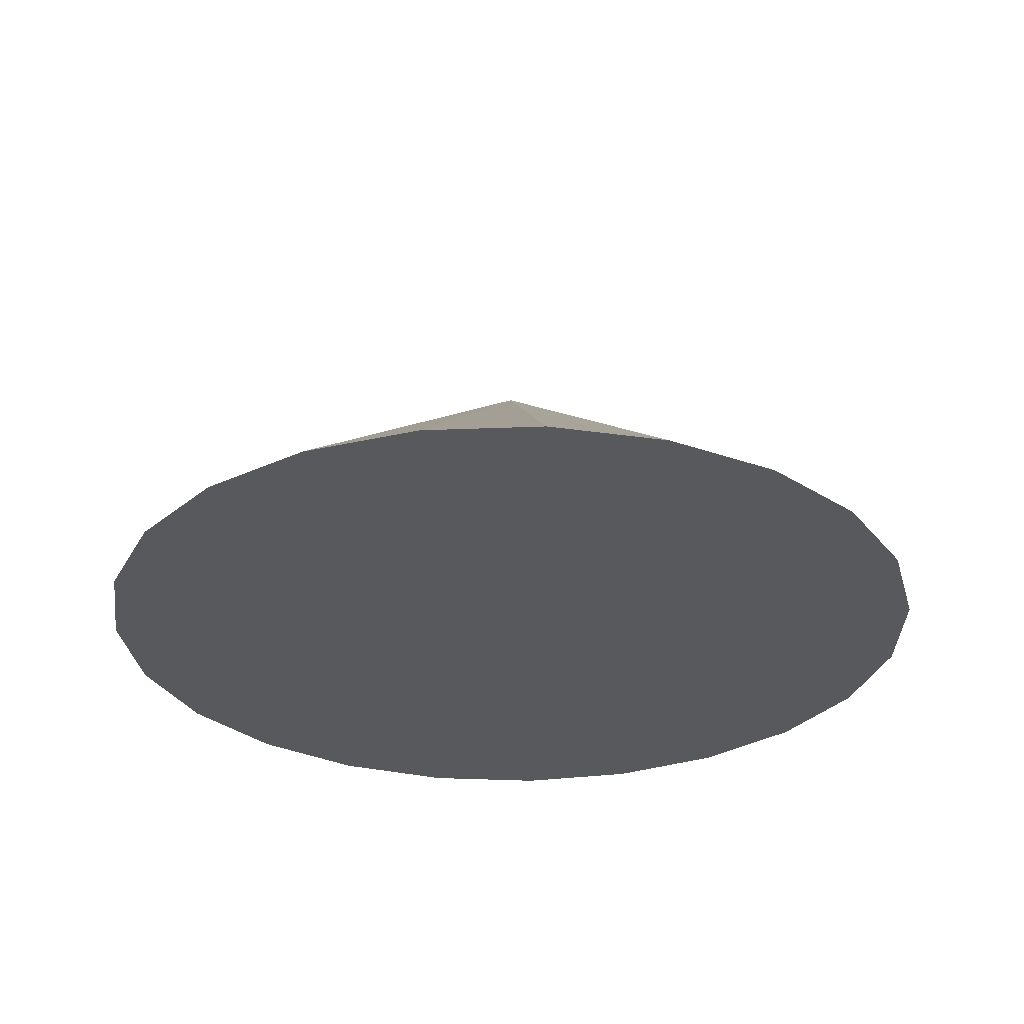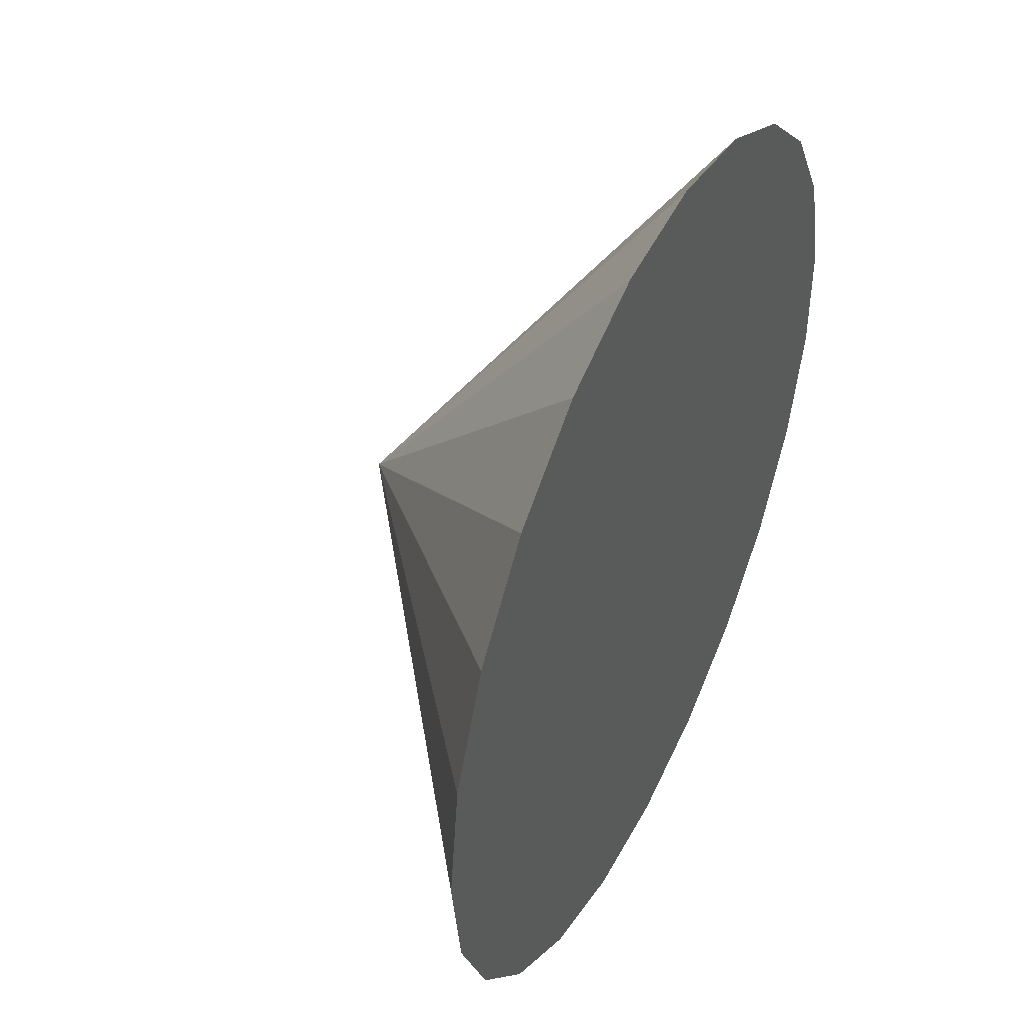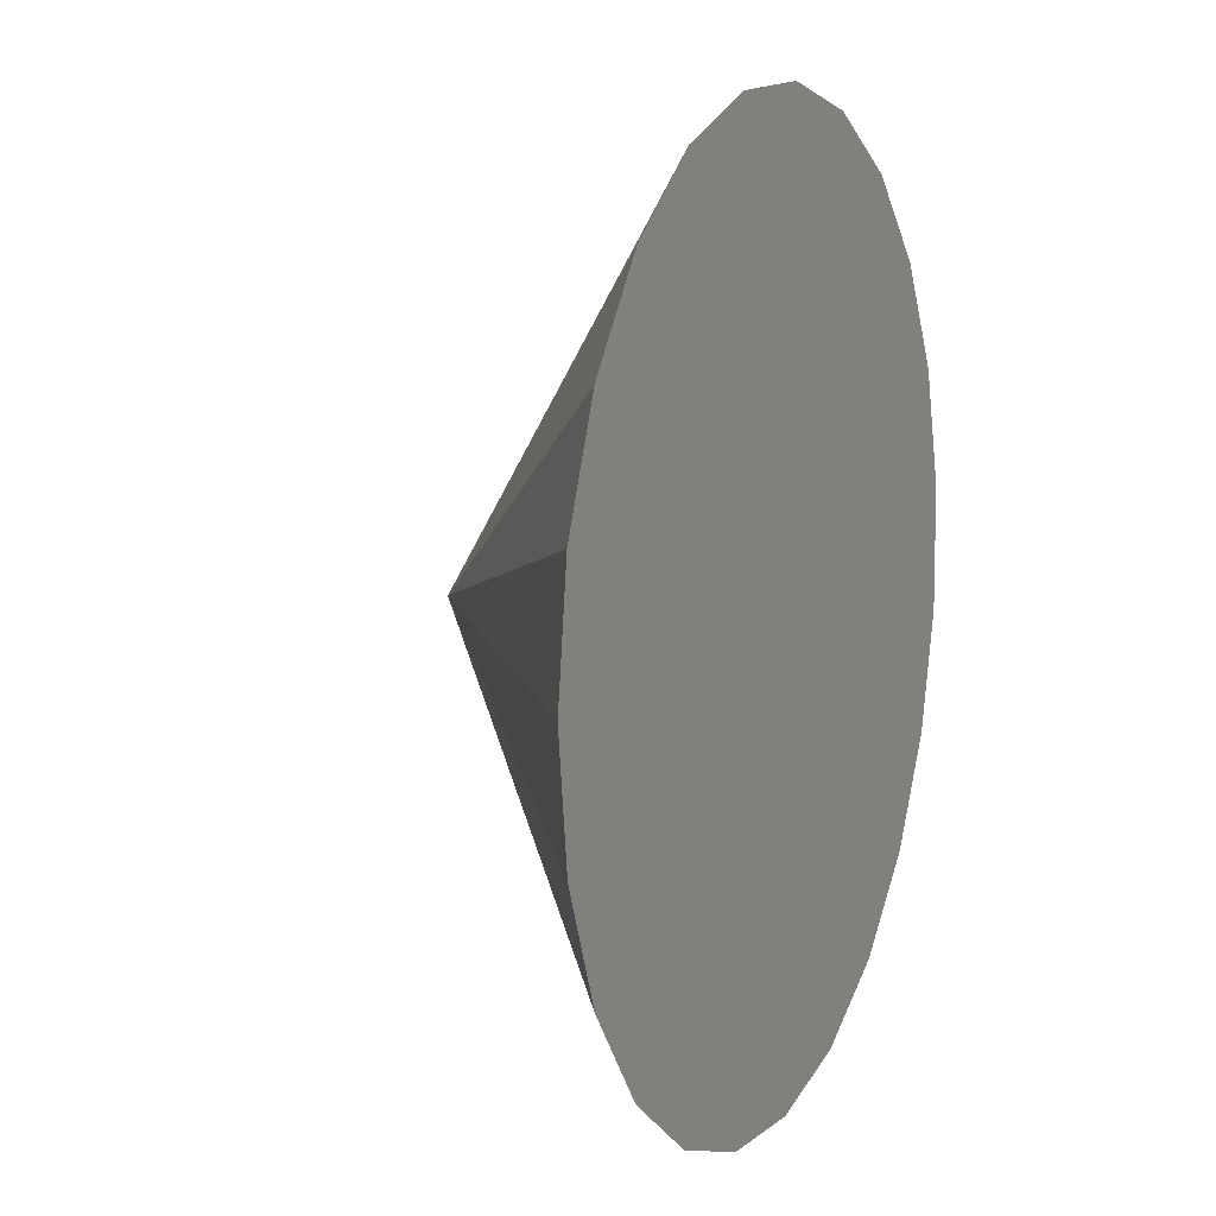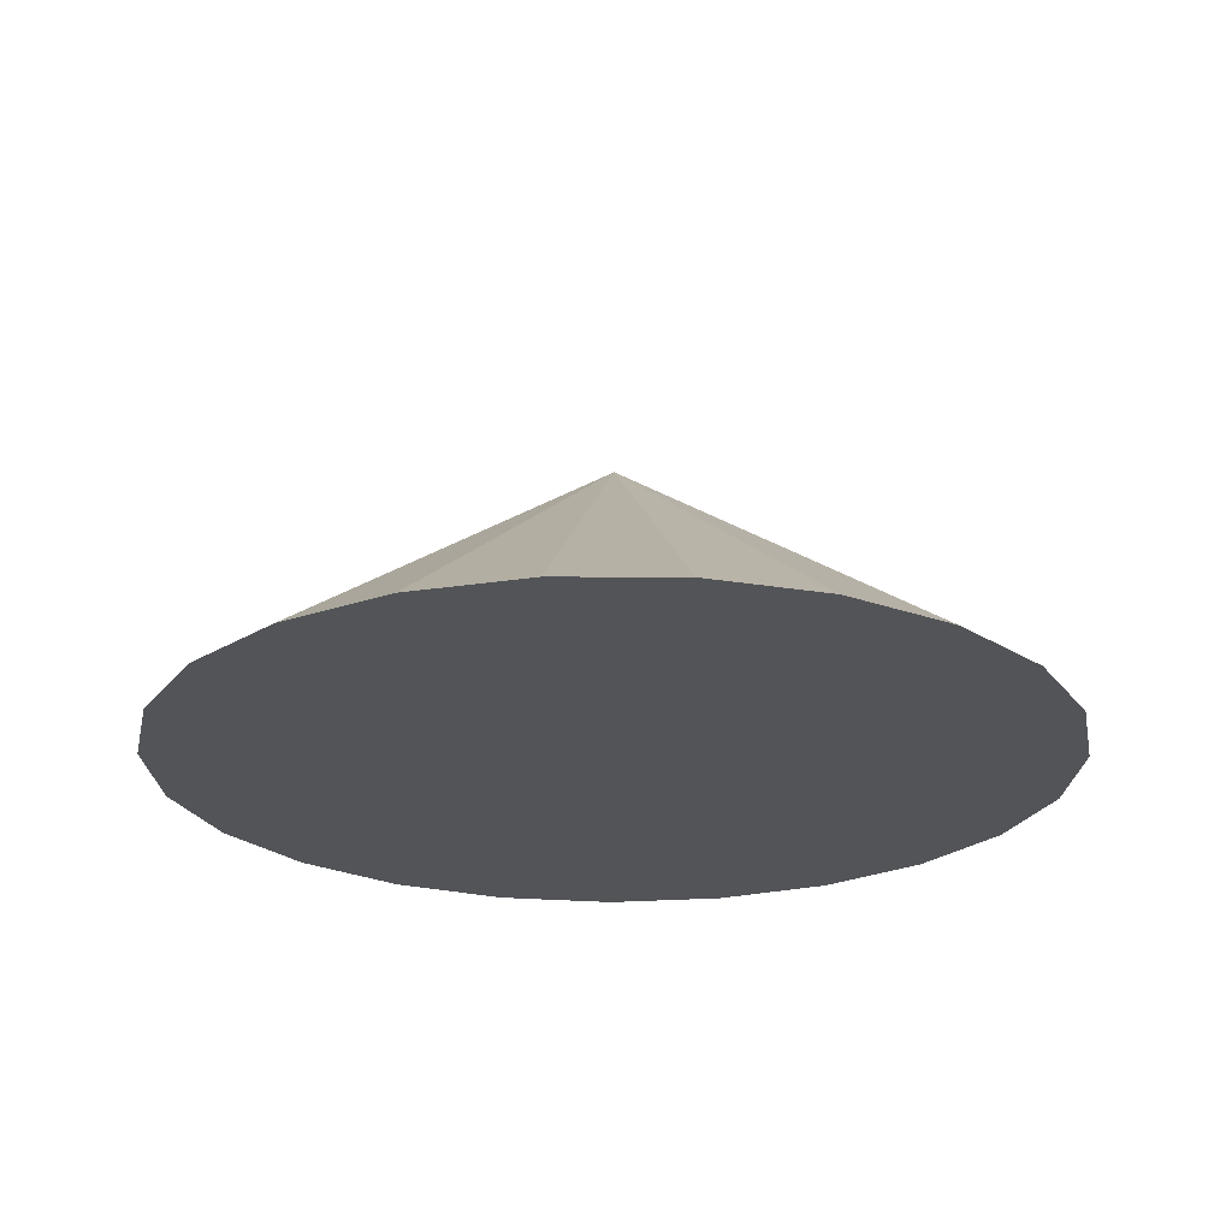
<metadata>
{"format":"obj","ext":"obj","renderer":"f3d","projection":"perspective","resolution":1024,"background":"white","views":[{"elev":-29.2,"azim":38.6,"up":"+Z"},{"elev":46.0,"azim":115.8,"up":"+Y"},{"elev":9.8,"azim":113.5,"up":"+Y"},{"elev":-23.0,"azim":-27.9,"up":"+Z"}]}
</metadata>
<code>
v 6.09e-17 1.104e-17 -0.2282
v 6.09e-17 1.104e-17 0.4469
v 0.9736 1.104e-17 -0.2282
v 0.9375 0.2627 -0.2282
v 0.8319 0.5059 -0.2282
v 0.6645 0.7116 -0.2282
v 0.4479 0.8645 -0.2282
v 0.1981 0.9533 -0.2282
v -0.06644 0.9713 -0.2282
v -0.326 0.9174 -0.2282
v -0.5615 0.7954 -0.2282
v -0.7552 0.6144 -0.2282
v -0.893 0.3879 -0.2282
v -0.9646 0.1326 -0.2282
v -0.9646 -0.1326 -0.2282
v -0.893 -0.3879 -0.2282
v -0.7552 -0.6144 -0.2282
v -0.5615 -0.7954 -0.2282
v -0.326 -0.9174 -0.2282
v -0.06644 -0.9713 -0.2282
v 0.1981 -0.9533 -0.2282
v 0.4479 -0.8645 -0.2282
v 0.6645 -0.7116 -0.2282
v 0.8319 -0.5059 -0.2282
v 0.9375 -0.2627 -0.2282
v 0.6491 1.104e-17 -0.003169
v 0.625 0.1751 -0.003169
v 0.5546 0.3373 -0.003169
v 0.443 0.4744 -0.003169
v 0.2986 0.5763 -0.003169
v 0.1321 0.6355 -0.003169
v -0.04429 0.6476 -0.003169
v -0.2174 0.6116 -0.003169
v -0.3743 0.5303 -0.003169
v -0.5035 0.4096 -0.003169
v -0.5953 0.2586 -0.003169
v -0.643 0.08838 -0.003169
v -0.643 -0.08838 -0.003169
v -0.5953 -0.2586 -0.003169
v -0.5035 -0.4096 -0.003169
v -0.3743 -0.5303 -0.003169
v -0.2174 -0.6116 -0.003169
v -0.04429 -0.6476 -0.003169
v 0.1321 -0.6355 -0.003169
v 0.2986 -0.5763 -0.003169
v 0.443 -0.4744 -0.003169
v 0.5546 -0.3373 -0.003169
v 0.625 -0.1751 -0.003169
v 0.3245 1.104e-17 0.2218
v 0.3125 0.08756 0.2218
v 0.2773 0.1686 0.2218
v 0.2215 0.2372 0.2218
v 0.1493 0.2882 0.2218
v 0.06603 0.3178 0.2218
v -0.02215 0.3238 0.2218
v -0.1087 0.3058 0.2218
v -0.1872 0.2651 0.2218
v -0.2517 0.2048 0.2218
v -0.2977 0.1293 0.2218
v -0.3215 0.04419 0.2218
v -0.3215 -0.04419 0.2218
v -0.2977 -0.1293 0.2218
v -0.2517 -0.2048 0.2218
v -0.1872 -0.2651 0.2218
v -0.1087 -0.3058 0.2218
v -0.02215 -0.3238 0.2218
v 0.06603 -0.3178 0.2218
v 0.1493 -0.2882 0.2218
v 0.2215 -0.2372 0.2218
v 0.2773 -0.1686 0.2218
v 0.3125 -0.08756 0.2218
v 0.4688 0.1313 -0.2282
v 0.9556 0.1313 -0.2282
v 0.4868 1.104e-17 -0.2282
v 0.1623 1.104e-17 0.3343
v 0.3185 0.04378 0.2218
v 0.1563 0.04378 0.3343
v 0.4159 0.2529 -0.2282
v 0.8847 0.3843 -0.2282
v 0.2949 0.1281 0.2218
v 0.1386 0.08431 0.3343
v 0.3323 0.3558 -0.2282
v 0.7482 0.6087 -0.2282
v 0.2494 0.2029 0.2218
v 0.1108 0.1186 0.3343
v 0.224 0.4322 -0.2282
v 0.5562 0.788 -0.2282
v 0.1854 0.2627 0.2218
v 0.07465 0.1441 0.3343
v 0.09904 0.4766 -0.2282
v 0.323 0.9089 -0.2282
v 0.1077 0.303 0.2218
v 0.03301 0.1589 0.3343
v -0.03322 0.4857 -0.2282
v 0.06582 0.9623 -0.2282
v 0.02194 0.3208 0.2218
v -0.01107 0.1619 0.3343
v -0.163 0.4587 -0.2282
v -0.1962 0.9444 -0.2282
v -0.06541 0.3148 0.2218
v -0.05434 0.1529 0.3343
v -0.2807 0.3977 -0.2282
v -0.4438 0.8564 -0.2282
v -0.1479 0.2855 0.2218
v -0.09358 0.1326 0.3343
v -0.3776 0.3072 -0.2282
v -0.6584 0.7049 -0.2282
v -0.2195 0.235 0.2218
v -0.1259 0.1024 0.3343
v -0.4465 0.1939 -0.2282
v -0.8241 0.5012 -0.2282
v -0.2747 0.1671 0.2218
v -0.1488 0.06465 0.3343
v -0.4823 0.06629 -0.2282
v -0.9288 0.2602 -0.2282
v -0.3096 0.08674 0.2218
v -0.1608 0.0221 0.3343
v -0.4823 -0.06629 -0.2282
v -0.9646 1.11e-16 -0.2282
v -0.3215 5.204e-17 0.2218
v -0.1608 -0.0221 0.3343
v -0.4465 -0.1939 -0.2282
v -0.9288 -0.2602 -0.2282
v -0.3096 -0.08674 0.2218
v -0.1488 -0.06465 0.3343
v -0.3776 -0.3072 -0.2282
v -0.8241 -0.5012 -0.2282
v -0.2747 -0.1671 0.2218
v -0.1259 -0.1024 0.3343
v -0.2807 -0.3977 -0.2282
v -0.6584 -0.7049 -0.2282
v -0.2195 -0.235 0.2218
v -0.09358 -0.1326 0.3343
v -0.163 -0.4587 -0.2282
v -0.4438 -0.8564 -0.2282
v -0.1479 -0.2855 0.2218
v -0.05434 -0.1529 0.3343
v -0.03322 -0.4857 -0.2282
v -0.1962 -0.9444 -0.2282
v -0.06541 -0.3148 0.2218
v -0.01107 -0.1619 0.3343
v 0.09904 -0.4766 -0.2282
v 0.06582 -0.9623 -0.2282
v 0.02194 -0.3208 0.2218
v 0.03301 -0.1589 0.3343
v 0.224 -0.4322 -0.2282
v 0.323 -0.9089 -0.2282
v 0.1077 -0.303 0.2218
v 0.07465 -0.1441 0.3343
v 0.3323 -0.3558 -0.2282
v 0.5562 -0.788 -0.2282
v 0.1854 -0.2627 0.2218
v 0.1108 -0.1186 0.3343
v 0.4159 -0.2529 -0.2282
v 0.7482 -0.6087 -0.2282
v 0.2494 -0.2029 0.2218
v 0.1386 -0.08431 0.3343
v 0.4688 -0.1313 -0.2282
v 0.8847 -0.3843 -0.2282
v 0.2949 -0.1281 0.2218
v 0.1563 -0.04378 0.3343
v 0.9556 -0.1313 -0.2282
v 0.3185 -0.04378 0.2218
v 0.7993 0.08756 -0.1157
v 0.7813 0.2189 -0.1157
v 0.637 0.08756 -0.003169
v 0.8113 1.104e-17 -0.1157
v 0.746 0.3 -0.1157
v 0.6932 0.4216 -0.1157
v 0.5898 0.2562 -0.003169
v 0.6375 0.4901 -0.1157
v 0.5538 0.593 -0.1157
v 0.4988 0.4058 -0.003169
v 0.4816 0.6439 -0.1157
v 0.3733 0.7204 -0.1157
v 0.3708 0.5253 -0.003169
v 0.29 0.75 -0.1157
v 0.1651 0.7944 -0.1157
v 0.2153 0.6059 -0.003169
v 0.0769 0.8004 -0.1157
v -0.05537 0.8095 -0.1157
v 0.04388 0.6415 -0.003169
v -0.1419 0.7915 -0.1157
v -0.2717 0.7645 -0.1157
v -0.1308 0.6296 -0.003169
v -0.3502 0.7238 -0.1157
v -0.4679 0.6628 -0.1157
v -0.2958 0.5709 -0.003169
v -0.5325 0.6025 -0.1157
v -0.6294 0.512 -0.1157
v -0.4389 0.47 -0.003169
v -0.6753 0.4365 -0.1157
v -0.7442 0.3232 -0.1157
v -0.5494 0.3341 -0.003169
v -0.768 0.2381 -0.1157
v -0.8038 0.1105 -0.1157
v -0.6192 0.1735 -0.003169
v -0.8038 0.0221 -0.1157
v -0.8038 -0.1105 -0.1157
v -0.643 9.714e-17 -0.003169
v -0.7799 -0.1956 -0.1157
v -0.7442 -0.3232 -0.1157
v -0.6192 -0.1735 -0.003169
v -0.6983 -0.3988 -0.1157
v -0.6294 -0.512 -0.1157
v -0.5494 -0.3341 -0.003169
v -0.5648 -0.5724 -0.1157
v -0.4679 -0.6628 -0.1157
v -0.4389 -0.47 -0.003169
v -0.3894 -0.7035 -0.1157
v -0.2717 -0.7645 -0.1157
v -0.2958 -0.5709 -0.003169
v -0.1852 -0.7825 -0.1157
v -0.05537 -0.8095 -0.1157
v -0.1308 -0.6296 -0.003169
v 0.03281 -0.8034 -0.1157
v 0.1651 -0.7944 -0.1157
v 0.04388 -0.6415 -0.003169
v 0.2484 -0.7648 -0.1157
v 0.3733 -0.7204 -0.1157
v 0.2153 -0.6059 -0.003169
v 0.4455 -0.6694 -0.1157
v 0.5538 -0.593 -0.1157
v 0.3708 -0.5253 -0.003169
v 0.6096 -0.5244 -0.1157
v 0.6932 -0.4216 -0.1157
v 0.4988 -0.4058 -0.003169
v 0.7284 -0.3405 -0.1157
v 0.7813 -0.2189 -0.1157
v 0.5898 -0.2562 -0.003169
v 0.7933 -0.1313 -0.1157
v 0.637 -0.08756 -0.003169
v 0.4808 0.04378 0.1093
v 0.4688 0.1313 0.1093
v 0.4868 1.104e-17 0.1093
v 0.4512 0.1719 0.1093
v 0.4159 0.2529 0.1093
v 0.3881 0.2872 0.1093
v 0.3323 0.3558 0.1093
v 0.2962 0.3813 0.1093
v 0.224 0.4322 0.1093
v 0.1823 0.447 0.1093
v 0.09904 0.4766 0.1093
v 0.05496 0.4796 0.1093
v -0.03322 0.4857 0.1093
v -0.07649 0.4767 0.1093
v -0.163 0.4587 0.1093
v -0.2023 0.4384 0.1093
v -0.2807 0.3977 0.1093
v -0.313 0.3675 0.1093
v -0.3776 0.3072 0.1093
v -0.4006 0.2695 0.1093
v -0.4465 0.1939 0.1093
v -0.4584 0.1514 0.1093
v -0.4823 0.06629 0.1093
v -0.4823 0.0221 0.1093
v -0.4823 -0.06629 0.1093
v -0.4704 -0.1088 0.1093
v -0.4465 -0.1939 0.1093
v -0.4235 -0.2317 0.1093
v -0.3776 -0.3072 0.1093
v -0.3453 -0.3374 0.1093
v -0.2807 -0.3977 0.1093
v -0.2415 -0.418 0.1093
v -0.163 -0.4587 0.1093
v -0.1198 -0.4677 0.1093
v -0.03322 -0.4857 0.1093
v 0.01087 -0.4827 0.1093
v 0.09904 -0.4766 0.1093
v 0.1407 -0.4618 0.1093
v 0.224 -0.4322 0.1093
v 0.2601 -0.4067 0.1093
v 0.3323 -0.3558 0.1093
v 0.3602 -0.3215 0.1093
v 0.4159 -0.2529 0.1093
v 0.4335 -0.2124 0.1093
v 0.4688 -0.1313 0.1093
v 0.4748 -0.08756 0.1093
f 1 72 74
f 72 4 73
f 73 3 74
f 72 73 74
f 2 75 77
f 75 49 76
f 76 50 77
f 75 76 77
f 1 78 72
f 78 5 79
f 79 4 72
f 78 79 72
f 2 77 81
f 77 50 80
f 80 51 81
f 77 80 81
f 1 82 78
f 82 6 83
f 83 5 78
f 82 83 78
f 2 81 85
f 81 51 84
f 84 52 85
f 81 84 85
f 1 86 82
f 86 7 87
f 87 6 82
f 86 87 82
f 2 85 89
f 85 52 88
f 88 53 89
f 85 88 89
f 1 90 86
f 90 8 91
f 91 7 86
f 90 91 86
f 2 89 93
f 89 53 92
f 92 54 93
f 89 92 93
f 1 94 90
f 94 9 95
f 95 8 90
f 94 95 90
f 2 93 97
f 93 54 96
f 96 55 97
f 93 96 97
f 1 98 94
f 98 10 99
f 99 9 94
f 98 99 94
f 2 97 101
f 97 55 100
f 100 56 101
f 97 100 101
f 1 102 98
f 102 11 103
f 103 10 98
f 102 103 98
f 2 101 105
f 101 56 104
f 104 57 105
f 101 104 105
f 1 106 102
f 106 12 107
f 107 11 102
f 106 107 102
f 2 105 109
f 105 57 108
f 108 58 109
f 105 108 109
f 1 110 106
f 110 13 111
f 111 12 106
f 110 111 106
f 2 109 113
f 109 58 112
f 112 59 113
f 109 112 113
f 1 114 110
f 114 14 115
f 115 13 110
f 114 115 110
f 2 113 117
f 113 59 116
f 116 60 117
f 113 116 117
f 1 118 114
f 118 15 119
f 119 14 114
f 118 119 114
f 2 117 121
f 117 60 120
f 120 61 121
f 117 120 121
f 1 122 118
f 122 16 123
f 123 15 118
f 122 123 118
f 2 121 125
f 121 61 124
f 124 62 125
f 121 124 125
f 1 126 122
f 126 17 127
f 127 16 122
f 126 127 122
f 2 125 129
f 125 62 128
f 128 63 129
f 125 128 129
f 1 130 126
f 130 18 131
f 131 17 126
f 130 131 126
f 2 129 133
f 129 63 132
f 132 64 133
f 129 132 133
f 1 134 130
f 134 19 135
f 135 18 130
f 134 135 130
f 2 133 137
f 133 64 136
f 136 65 137
f 133 136 137
f 1 138 134
f 138 20 139
f 139 19 134
f 138 139 134
f 2 137 141
f 137 65 140
f 140 66 141
f 137 140 141
f 1 142 138
f 142 21 143
f 143 20 138
f 142 143 138
f 2 141 145
f 141 66 144
f 144 67 145
f 141 144 145
f 1 146 142
f 146 22 147
f 147 21 142
f 146 147 142
f 2 145 149
f 145 67 148
f 148 68 149
f 145 148 149
f 1 150 146
f 150 23 151
f 151 22 146
f 150 151 146
f 2 149 153
f 149 68 152
f 152 69 153
f 149 152 153
f 1 154 150
f 154 24 155
f 155 23 150
f 154 155 150
f 2 153 157
f 153 69 156
f 156 70 157
f 153 156 157
f 1 158 154
f 158 25 159
f 159 24 154
f 158 159 154
f 2 157 161
f 157 70 160
f 160 71 161
f 157 160 161
f 1 74 158
f 74 3 162
f 162 25 158
f 74 162 158
f 2 161 75
f 161 71 163
f 163 49 75
f 161 163 75
f 27 164 165
f 164 3 73
f 73 4 165
f 164 73 165
f 27 166 164
f 166 26 167
f 167 3 164
f 166 167 164
f 28 168 169
f 168 4 79
f 79 5 169
f 168 79 169
f 28 170 168
f 170 27 165
f 165 4 168
f 170 165 168
f 29 171 172
f 171 5 83
f 83 6 172
f 171 83 172
f 29 173 171
f 173 28 169
f 169 5 171
f 173 169 171
f 30 174 175
f 174 6 87
f 87 7 175
f 174 87 175
f 30 176 174
f 176 29 172
f 172 6 174
f 176 172 174
f 31 177 178
f 177 7 91
f 91 8 178
f 177 91 178
f 31 179 177
f 179 30 175
f 175 7 177
f 179 175 177
f 32 180 181
f 180 8 95
f 95 9 181
f 180 95 181
f 32 182 180
f 182 31 178
f 178 8 180
f 182 178 180
f 33 183 184
f 183 9 99
f 99 10 184
f 183 99 184
f 33 185 183
f 185 32 181
f 181 9 183
f 185 181 183
f 34 186 187
f 186 10 103
f 103 11 187
f 186 103 187
f 34 188 186
f 188 33 184
f 184 10 186
f 188 184 186
f 35 189 190
f 189 11 107
f 107 12 190
f 189 107 190
f 35 191 189
f 191 34 187
f 187 11 189
f 191 187 189
f 36 192 193
f 192 12 111
f 111 13 193
f 192 111 193
f 36 194 192
f 194 35 190
f 190 12 192
f 194 190 192
f 37 195 196
f 195 13 115
f 115 14 196
f 195 115 196
f 37 197 195
f 197 36 193
f 193 13 195
f 197 193 195
f 38 198 199
f 198 14 119
f 119 15 199
f 198 119 199
f 38 200 198
f 200 37 196
f 196 14 198
f 200 196 198
f 39 201 202
f 201 15 123
f 123 16 202
f 201 123 202
f 39 203 201
f 203 38 199
f 199 15 201
f 203 199 201
f 40 204 205
f 204 16 127
f 127 17 205
f 204 127 205
f 40 206 204
f 206 39 202
f 202 16 204
f 206 202 204
f 41 207 208
f 207 17 131
f 131 18 208
f 207 131 208
f 41 209 207
f 209 40 205
f 205 17 207
f 209 205 207
f 42 210 211
f 210 18 135
f 135 19 211
f 210 135 211
f 42 212 210
f 212 41 208
f 208 18 210
f 212 208 210
f 43 213 214
f 213 19 139
f 139 20 214
f 213 139 214
f 43 215 213
f 215 42 211
f 211 19 213
f 215 211 213
f 44 216 217
f 216 20 143
f 143 21 217
f 216 143 217
f 44 218 216
f 218 43 214
f 214 20 216
f 218 214 216
f 45 219 220
f 219 21 147
f 147 22 220
f 219 147 220
f 45 221 219
f 221 44 217
f 217 21 219
f 221 217 219
f 46 222 223
f 222 22 151
f 151 23 223
f 222 151 223
f 46 224 222
f 224 45 220
f 220 22 222
f 224 220 222
f 47 225 226
f 225 23 155
f 155 24 226
f 225 155 226
f 47 227 225
f 227 46 223
f 223 23 225
f 227 223 225
f 48 228 229
f 228 24 159
f 159 25 229
f 228 159 229
f 48 230 228
f 230 47 226
f 226 24 228
f 230 226 228
f 26 231 167
f 231 25 162
f 162 3 167
f 231 162 167
f 26 232 231
f 232 48 229
f 229 25 231
f 232 229 231
f 50 233 234
f 233 26 166
f 166 27 234
f 233 166 234
f 50 76 233
f 76 49 235
f 235 26 233
f 76 235 233
f 51 236 237
f 236 27 170
f 170 28 237
f 236 170 237
f 51 80 236
f 80 50 234
f 234 27 236
f 80 234 236
f 52 238 239
f 238 28 173
f 173 29 239
f 238 173 239
f 52 84 238
f 84 51 237
f 237 28 238
f 84 237 238
f 53 240 241
f 240 29 176
f 176 30 241
f 240 176 241
f 53 88 240
f 88 52 239
f 239 29 240
f 88 239 240
f 54 242 243
f 242 30 179
f 179 31 243
f 242 179 243
f 54 92 242
f 92 53 241
f 241 30 242
f 92 241 242
f 55 244 245
f 244 31 182
f 182 32 245
f 244 182 245
f 55 96 244
f 96 54 243
f 243 31 244
f 96 243 244
f 56 246 247
f 246 32 185
f 185 33 247
f 246 185 247
f 56 100 246
f 100 55 245
f 245 32 246
f 100 245 246
f 57 248 249
f 248 33 188
f 188 34 249
f 248 188 249
f 57 104 248
f 104 56 247
f 247 33 248
f 104 247 248
f 58 250 251
f 250 34 191
f 191 35 251
f 250 191 251
f 58 108 250
f 108 57 249
f 249 34 250
f 108 249 250
f 59 252 253
f 252 35 194
f 194 36 253
f 252 194 253
f 59 112 252
f 112 58 251
f 251 35 252
f 112 251 252
f 60 254 255
f 254 36 197
f 197 37 255
f 254 197 255
f 60 116 254
f 116 59 253
f 253 36 254
f 116 253 254
f 61 256 257
f 256 37 200
f 200 38 257
f 256 200 257
f 61 120 256
f 120 60 255
f 255 37 256
f 120 255 256
f 62 258 259
f 258 38 203
f 203 39 259
f 258 203 259
f 62 124 258
f 124 61 257
f 257 38 258
f 124 257 258
f 63 260 261
f 260 39 206
f 206 40 261
f 260 206 261
f 63 128 260
f 128 62 259
f 259 39 260
f 128 259 260
f 64 262 263
f 262 40 209
f 209 41 263
f 262 209 263
f 64 132 262
f 132 63 261
f 261 40 262
f 132 261 262
f 65 264 265
f 264 41 212
f 212 42 265
f 264 212 265
f 65 136 264
f 136 64 263
f 263 41 264
f 136 263 264
f 66 266 267
f 266 42 215
f 215 43 267
f 266 215 267
f 66 140 266
f 140 65 265
f 265 42 266
f 140 265 266
f 67 268 269
f 268 43 218
f 218 44 269
f 268 218 269
f 67 144 268
f 144 66 267
f 267 43 268
f 144 267 268
f 68 270 271
f 270 44 221
f 221 45 271
f 270 221 271
f 68 148 270
f 148 67 269
f 269 44 270
f 148 269 270
f 69 272 273
f 272 45 224
f 224 46 273
f 272 224 273
f 69 152 272
f 152 68 271
f 271 45 272
f 152 271 272
f 70 274 275
f 274 46 227
f 227 47 275
f 274 227 275
f 70 156 274
f 156 69 273
f 273 46 274
f 156 273 274
f 71 276 277
f 276 47 230
f 230 48 277
f 276 230 277
f 71 160 276
f 160 70 275
f 275 47 276
f 160 275 276
f 49 278 235
f 278 48 232
f 232 26 235
f 278 232 235
f 49 163 278
f 163 71 277
f 277 48 278
f 163 277 278

</code>
